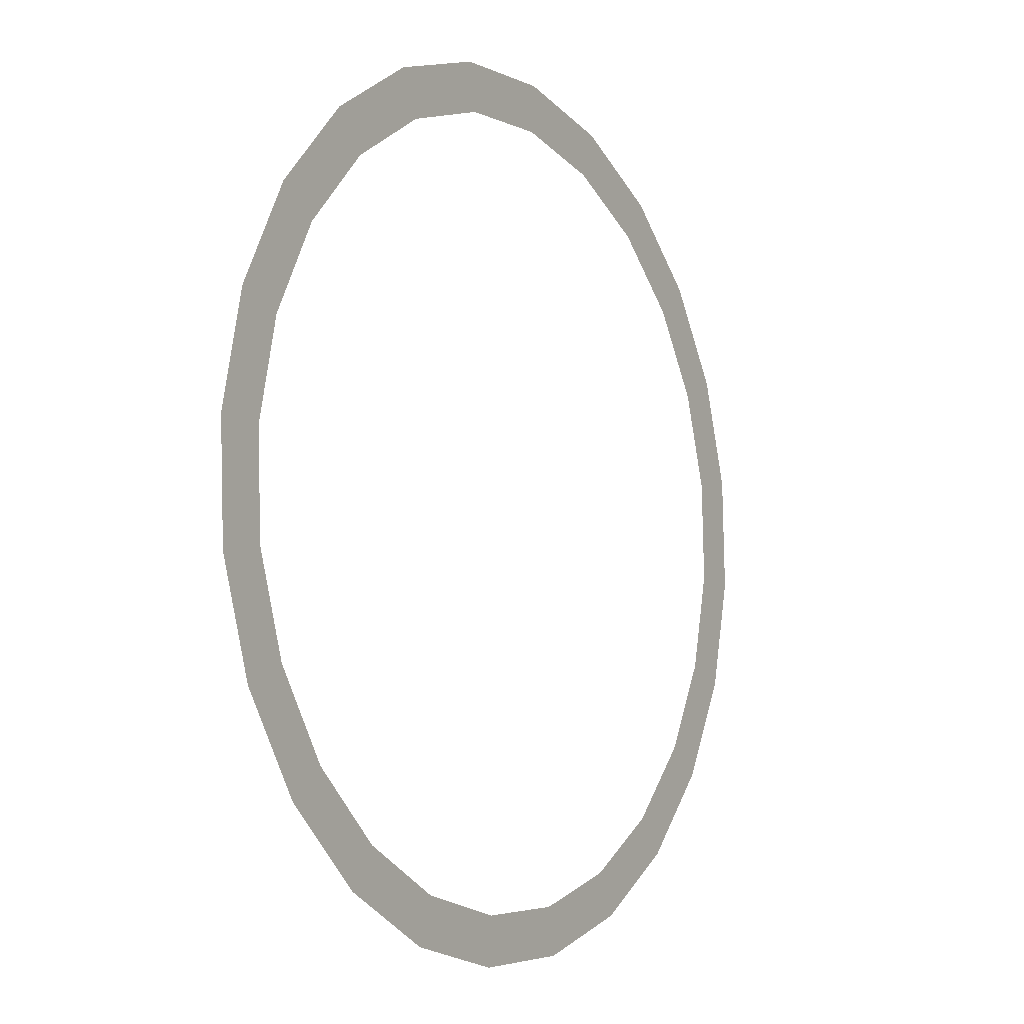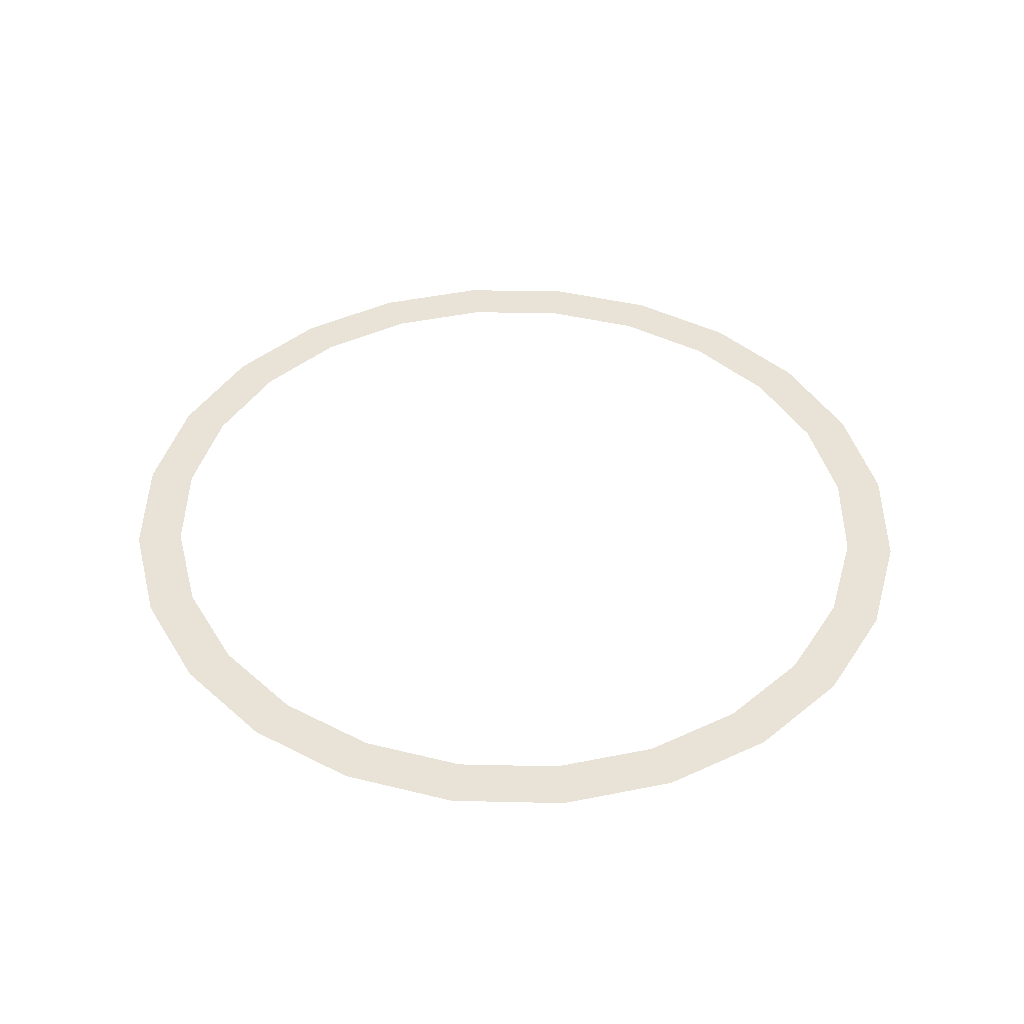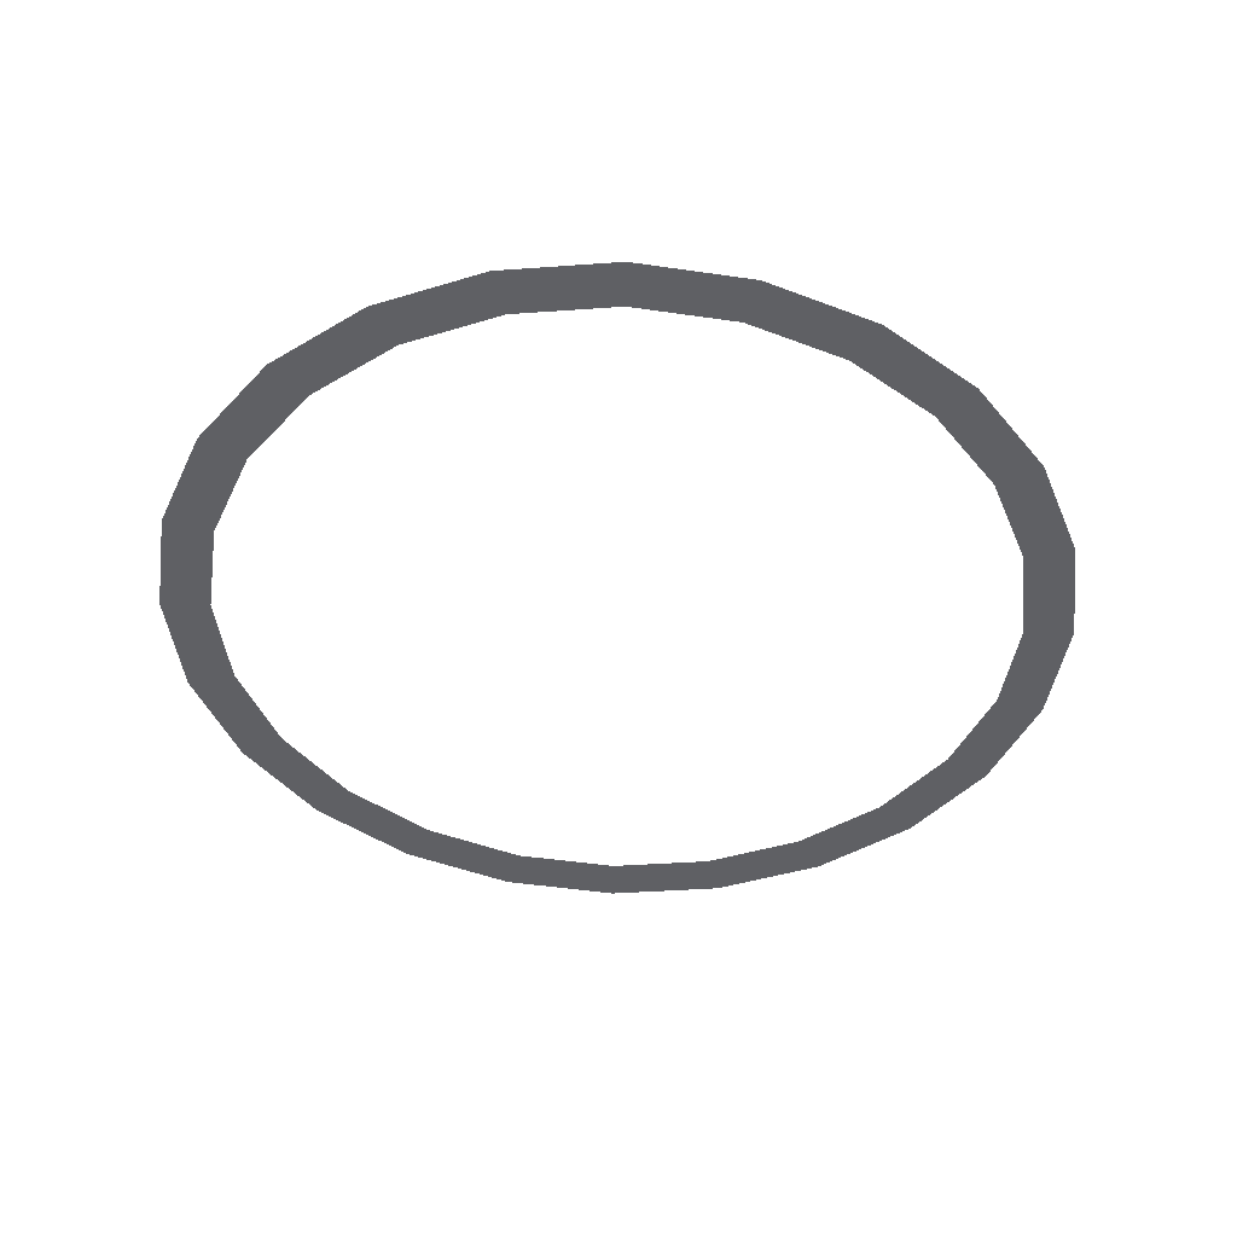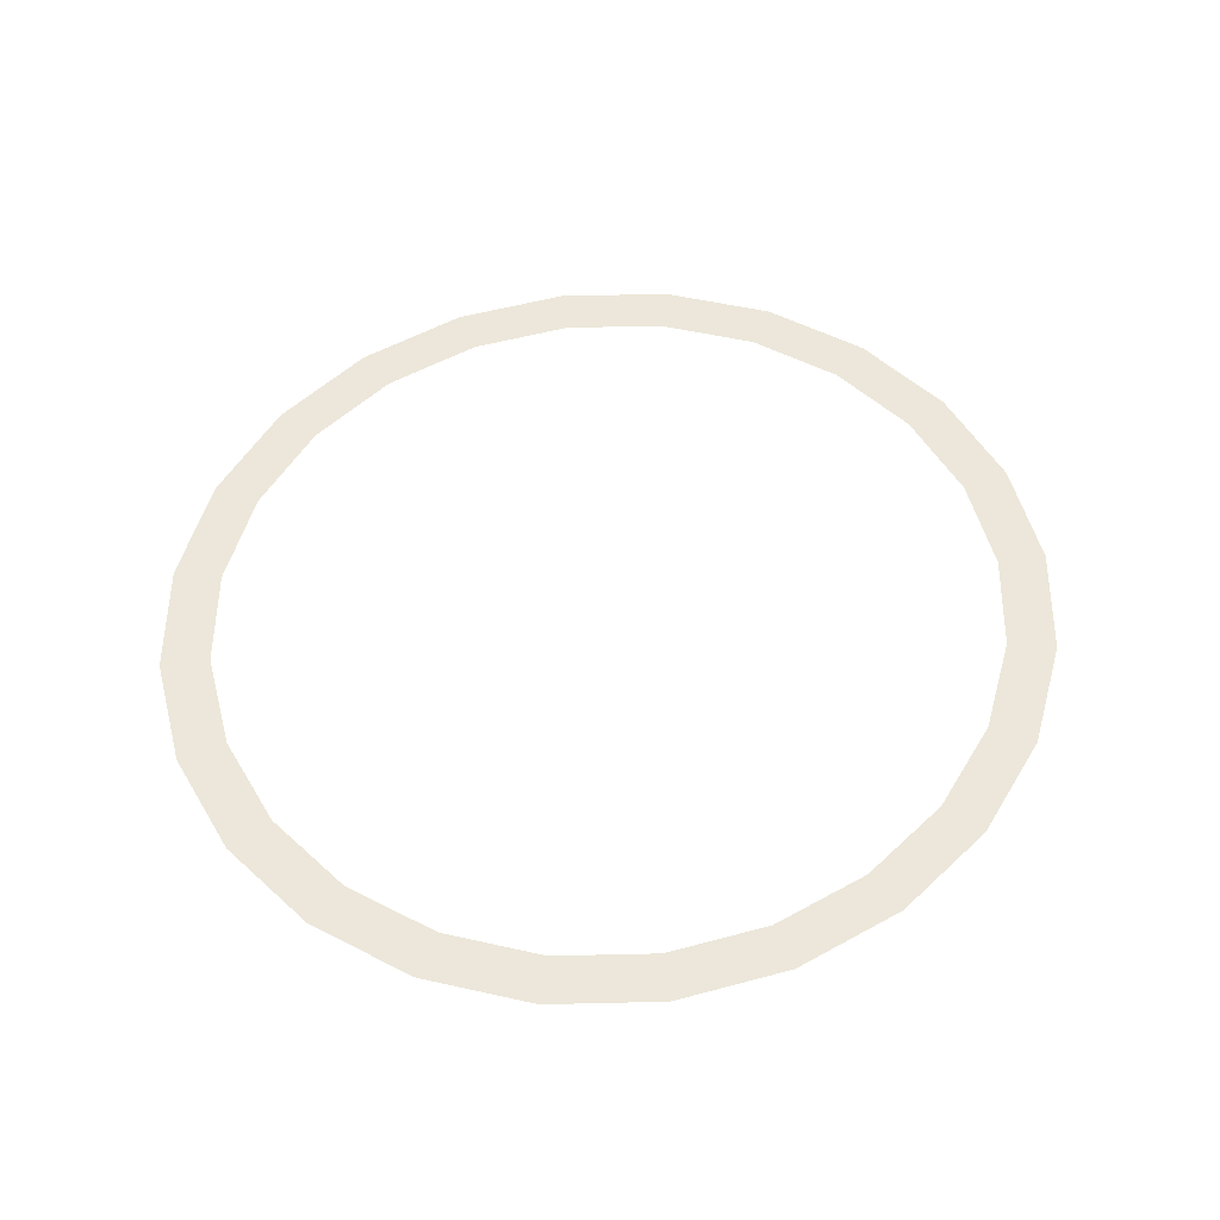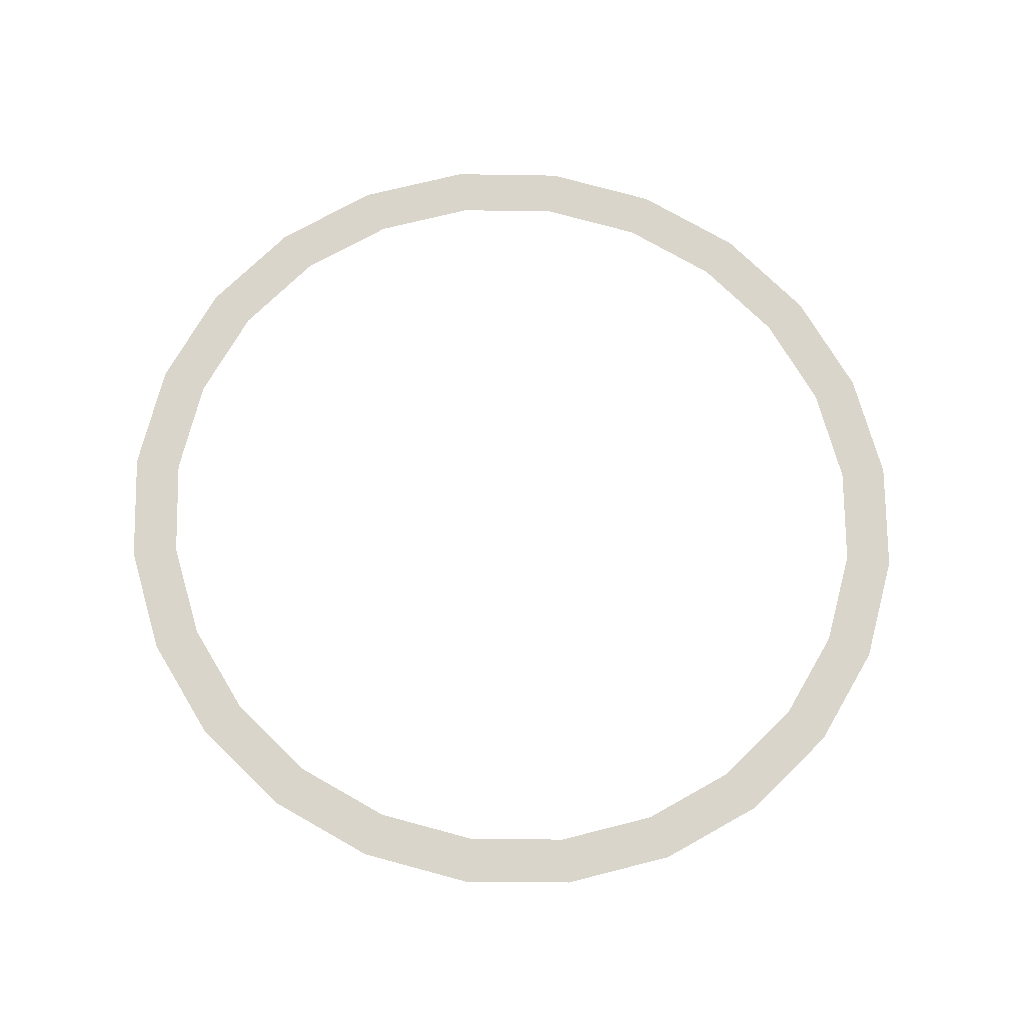
<metadata>
{"format":"obj","ext":"obj","renderer":"f3d","projection":"perspective","resolution":1024,"background":"white","views":[{"elev":-7.7,"azim":-58.8,"up":"+Y"},{"elev":42.7,"azim":50.0,"up":"+Z"},{"elev":-43.2,"azim":159.5,"up":"+Z"},{"elev":51.4,"azim":-41.9,"up":"+Z"},{"elev":75.4,"azim":-161.7,"up":"+Z"}]}
</metadata>
<code>
o #ID104
v -0.2762 0.1864 0.5723
v -0.2806 0.08809 0.5708
v -0.2981 0.005268 0.5694
v -0.211 0.2575 0.5743
v -0.2415 0.1637 0.5725
v -0.1835 0.227 0.5743
v -0.1289 0.3099 0.5763
v -0.1105 0.2735 0.5761
v -0.0355 0.34 0.5782
v -0.02752 0.3003 0.5777
v 0.06277 0.3457 0.5798
v 0.05983 0.3053 0.5792
v 0.1592 0.3266 0.581
v 0.1456 0.2884 0.5803
v 0.2239 0.2506 0.581
v 0.2473 0.2841 0.5818
v 0.2894 0.1945 0.5813
v 0.321 0.221 0.5821
v 0.3377 0.124 0.581
v 0.3753 0.1416 0.5819
v 0.3654 0.04376 0.5804
v 0.4065 0.05143 0.5811
v 0.3707 -0.04063 0.5793
v 0.3489 -0.2217 0.5765
v 0.3928 -0.1367 0.5783
v 0.4125 -0.04349 0.5799
v -0.3202 0.1013 0.5704
v -0.3339 -0.08679 0.5676
v -0.3399 0.008134 0.5688
v -0.3027 -0.177 0.5668
v -0.2928 -0.07912 0.5683
v -0.2651 -0.1593 0.5677
v -0.2484 -0.2564 0.5666
v -0.2168 -0.2299 0.5675
v -0.1747 -0.3194 0.5669
v -0.1513 -0.2859 0.5677
v -0.08659 -0.362 0.5677
v -0.07295 -0.3237 0.5684
v 0.009872 -0.381 0.5689
v 0.01281 -0.3407 0.5695
v 0.1002 -0.3356 0.571
v 0.1081 -0.3753 0.5706
v 0.1832 -0.3089 0.5726
v 0.2015 -0.3453 0.5724
v 0.2562 -0.2623 0.5744
v 0.2836 -0.2929 0.5744
v 0.3142 -0.1991 0.5762
v 0.3533 -0.1234 0.5779
f 1 2 3
f 2 1 4
f 2 4 5
f 5 4 6
f 6 4 7
f 6 7 8
f 8 7 9
f 8 9 10
f 10 9 11
f 10 11 12
f 12 11 13
f 12 13 14
f 14 13 15
f 15 13 16
f 15 16 17
f 17 16 18
f 17 18 19
f 19 18 20
f 19 20 21
f 21 20 22
f 21 22 23
f 23 22 24
f 24 22 25
f 25 22 26
f 27 28 29
f 28 27 1
f 28 1 3
f 28 3 30
f 30 3 31
f 30 31 32
f 30 32 33
f 33 32 34
f 33 34 35
f 35 34 36
f 35 36 37
f 37 36 38
f 37 38 39
f 39 38 40
f 39 40 41
f 39 41 42
f 42 41 43
f 42 43 44
f 44 43 45
f 44 45 46
f 46 45 47
f 46 47 24
f 24 47 48
f 24 48 23

</code>
